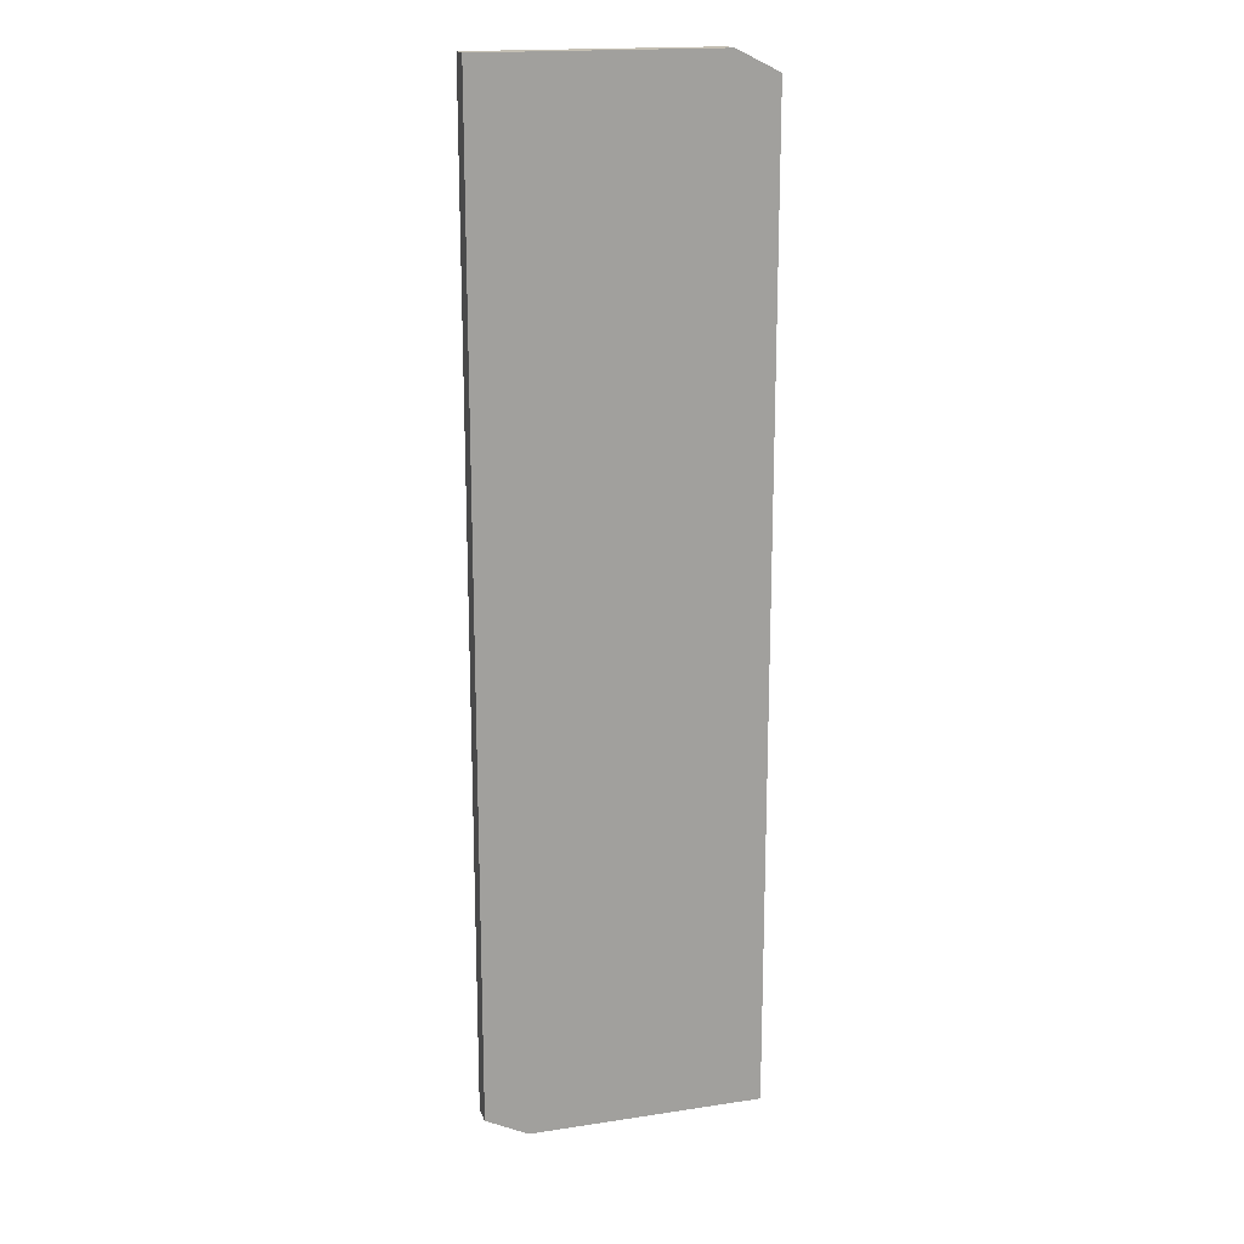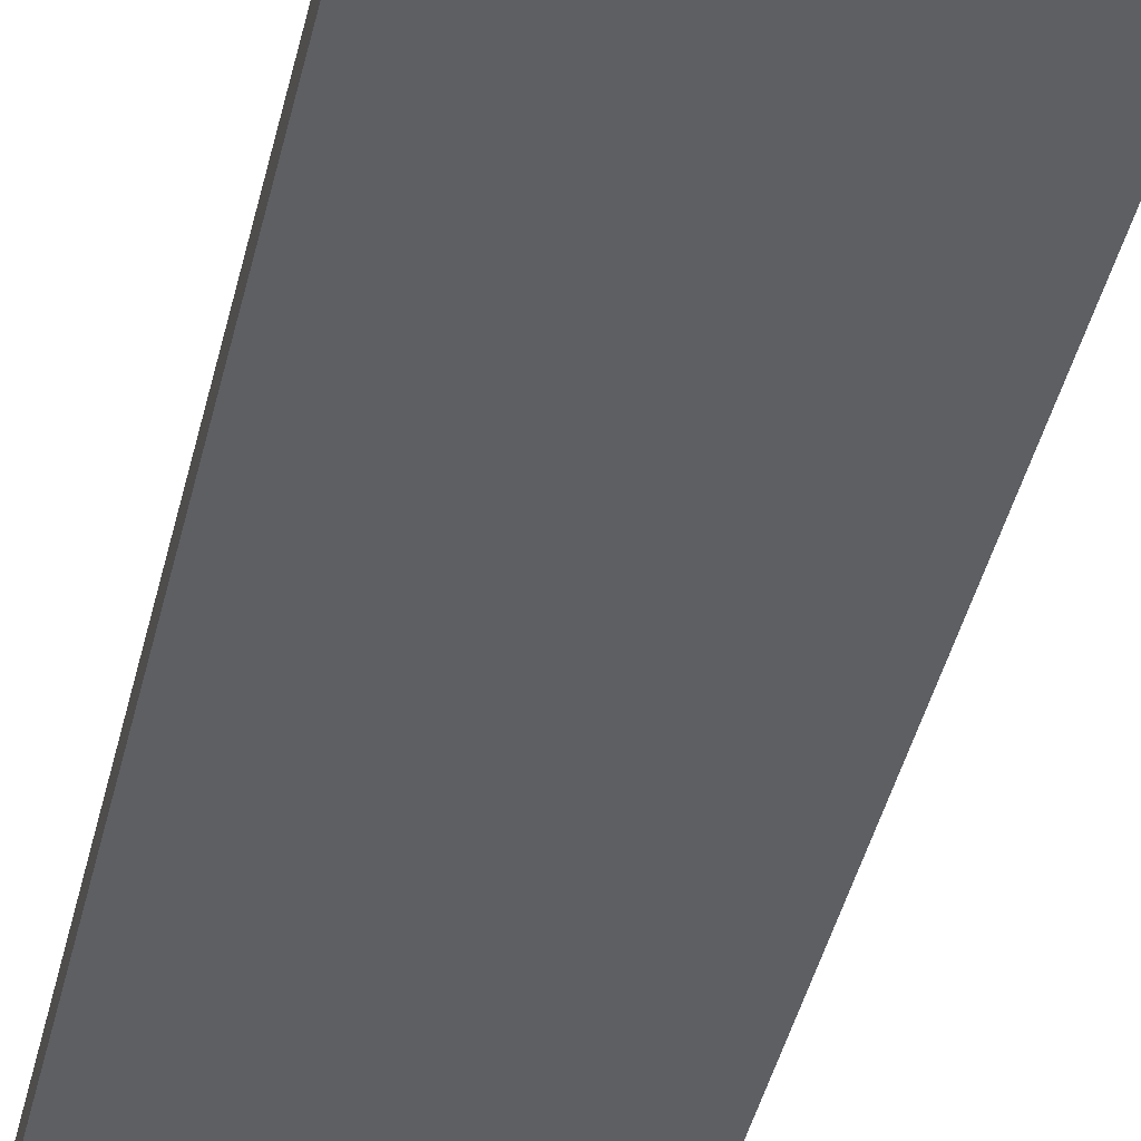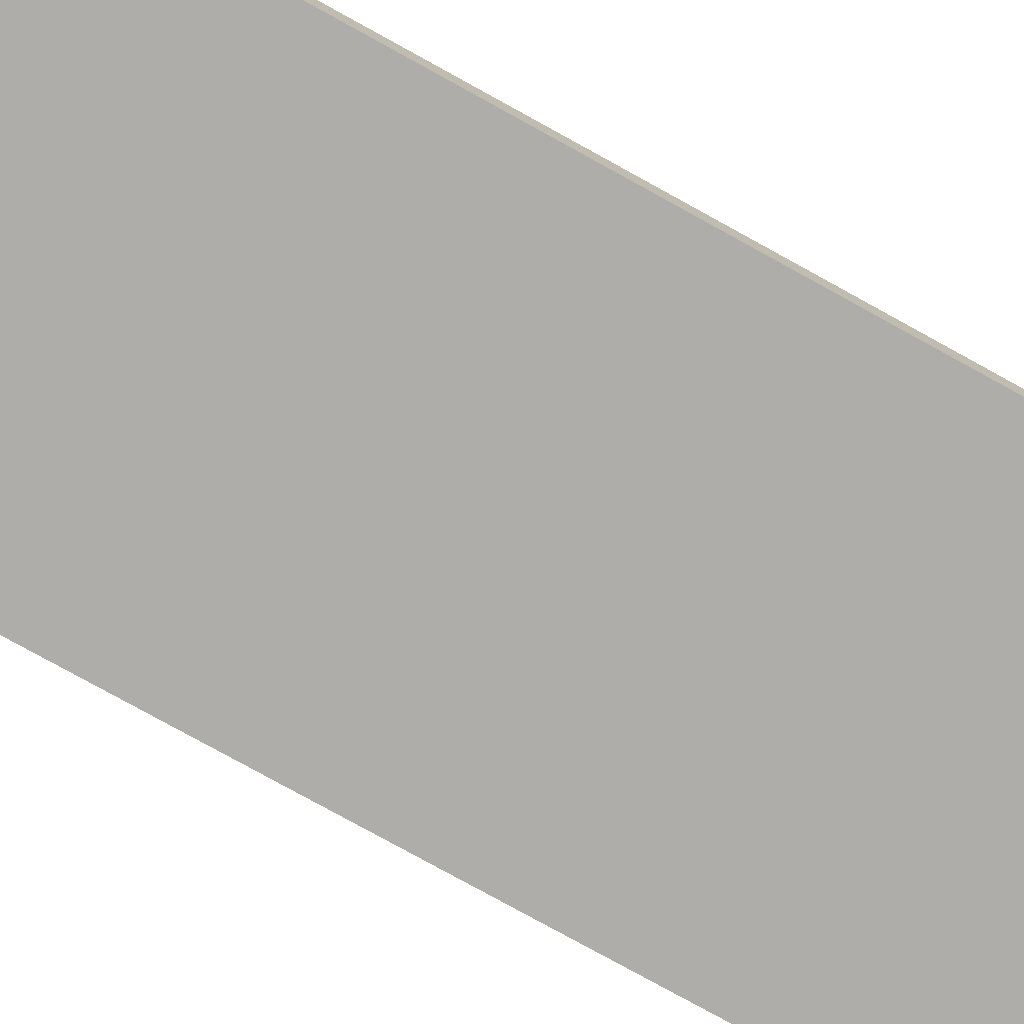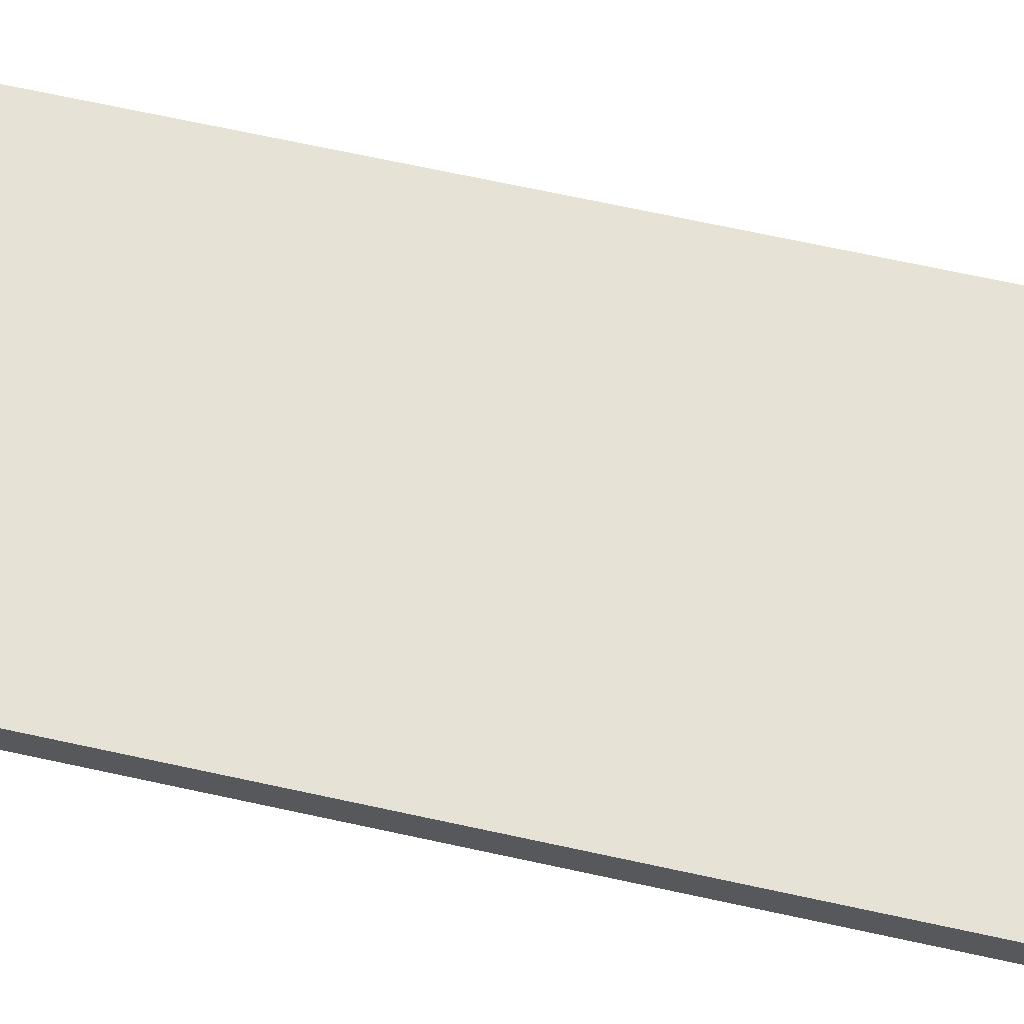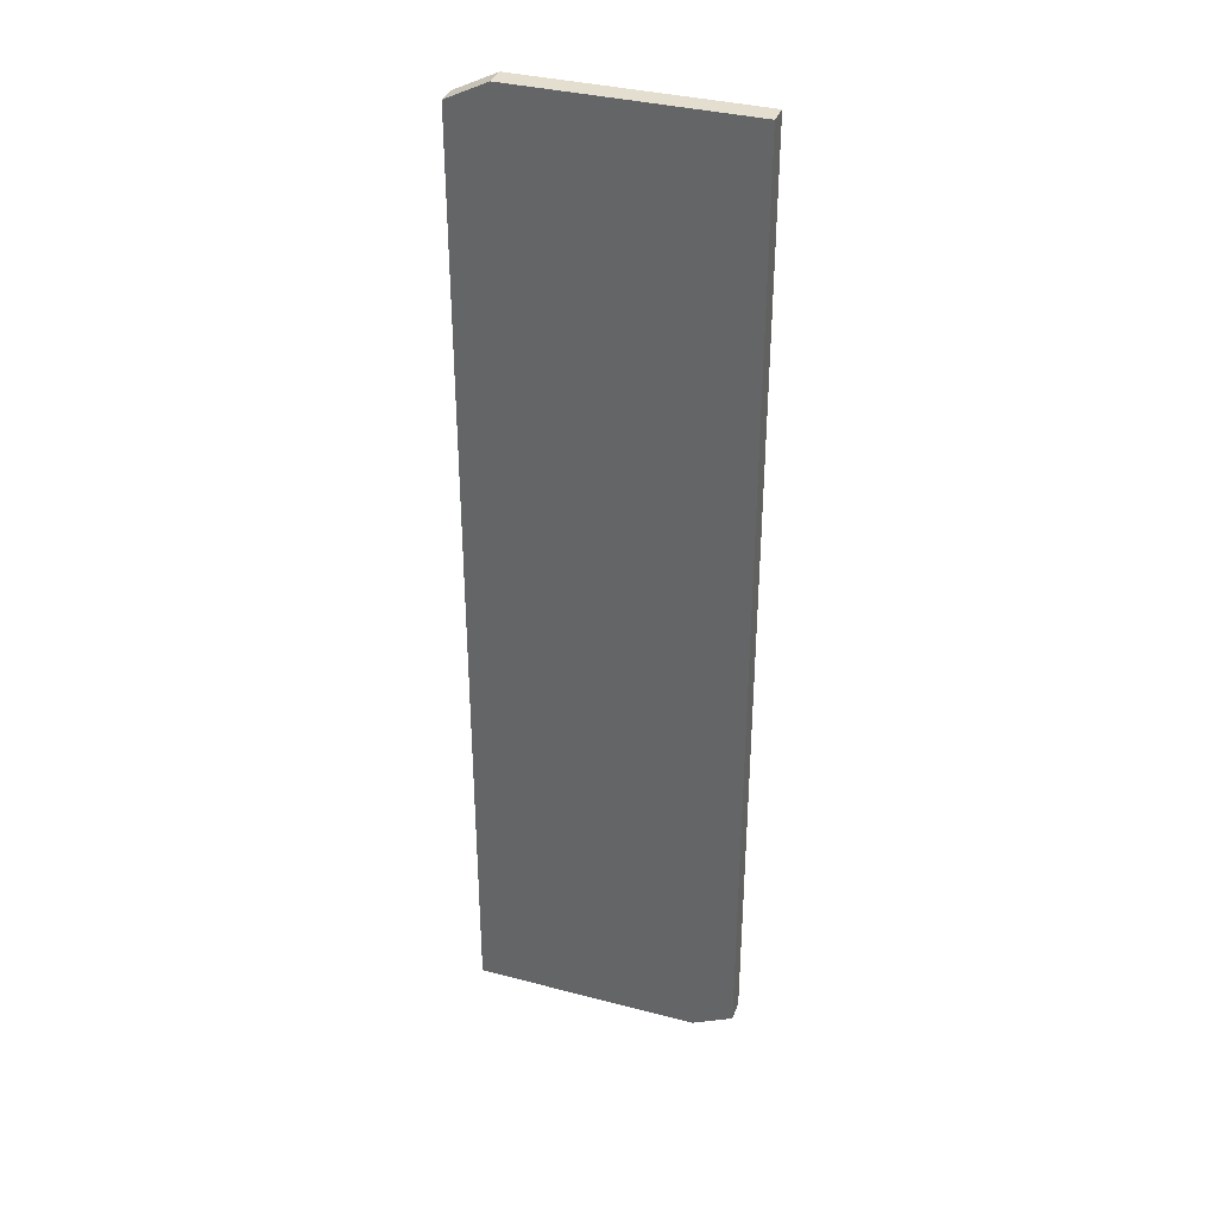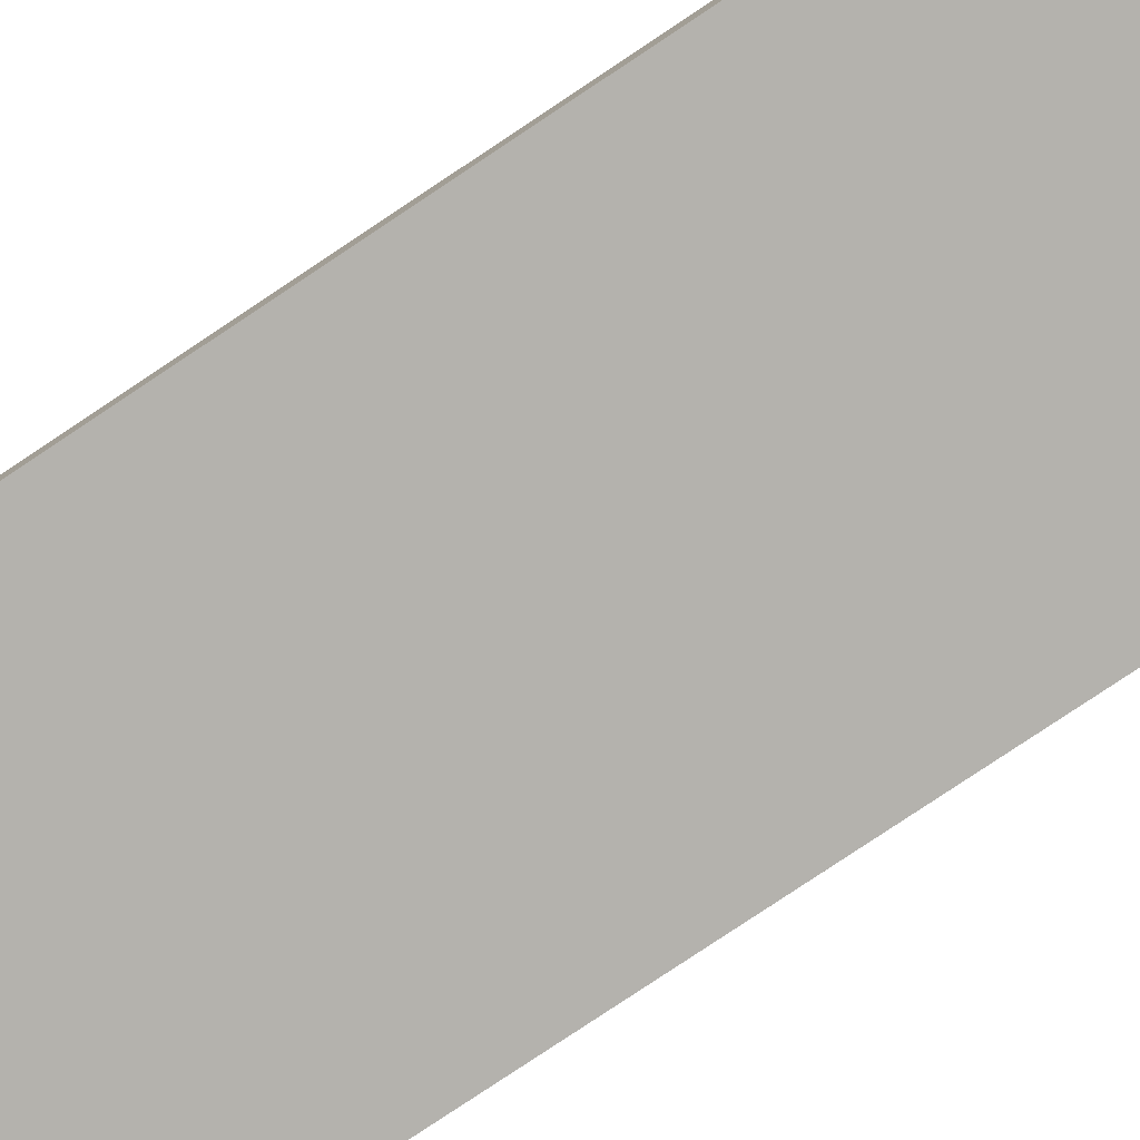
<metadata>
{"format":"obj","ext":"obj","renderer":"f3d","projection":"perspective","resolution":1024,"background":"white","views":[{"elev":17.8,"azim":163.5,"up":"+Y"},{"elev":-41.5,"azim":-12.7,"up":"+Z"},{"elev":-77.4,"azim":61.0,"up":"+Z"},{"elev":63.5,"azim":102.8,"up":"+Z"},{"elev":35.7,"azim":19.0,"up":"+Y"},{"elev":-79.5,"azim":123.7,"up":"+Z"}]}
</metadata>
<code>
v -0.09372 -0.4909 0.03973
v 0.01812 -0.08652 0.04833
v 0.01812 -0.08652 0.03973
v 0.01812 -0.4823 0.04833
v -0.09372 -0.4909 0.04833
v 0.01812 -0.4823 0.03973
v 0.0009156 -0.4909 0.04833
v 0.0009156 -0.4909 0.03973
v -0.07651 -0.08652 0.04833
v -0.07651 -0.08652 0.03973
v -0.09372 -0.09512 0.04833
v -0.09372 -0.09512 0.03973
f 2 4 6
f 2 6 3
f 5 11 12
f 5 12 1
f 9 2 3
f 9 3 10
f 9 10 12
f 9 12 11
f 7 4 2
f 7 2 9
f 7 9 11
f 7 11 5
f 8 7 5
f 8 5 1
f 8 1 12
f 8 12 10
f 8 10 3
f 8 3 6
f 8 6 4
f 8 4 7

</code>
